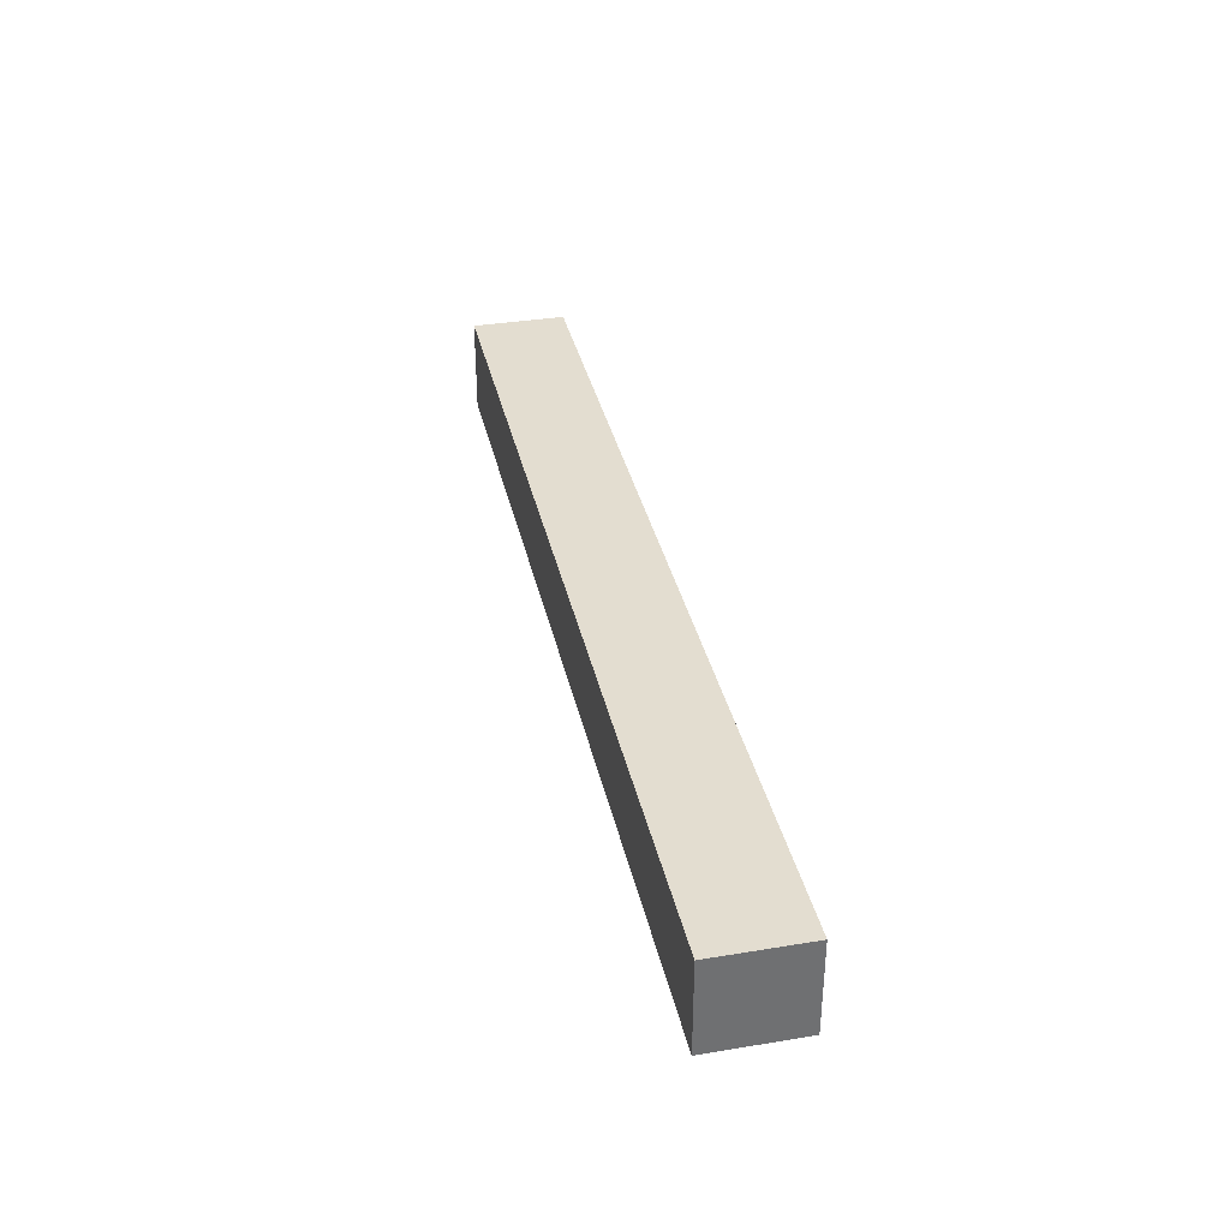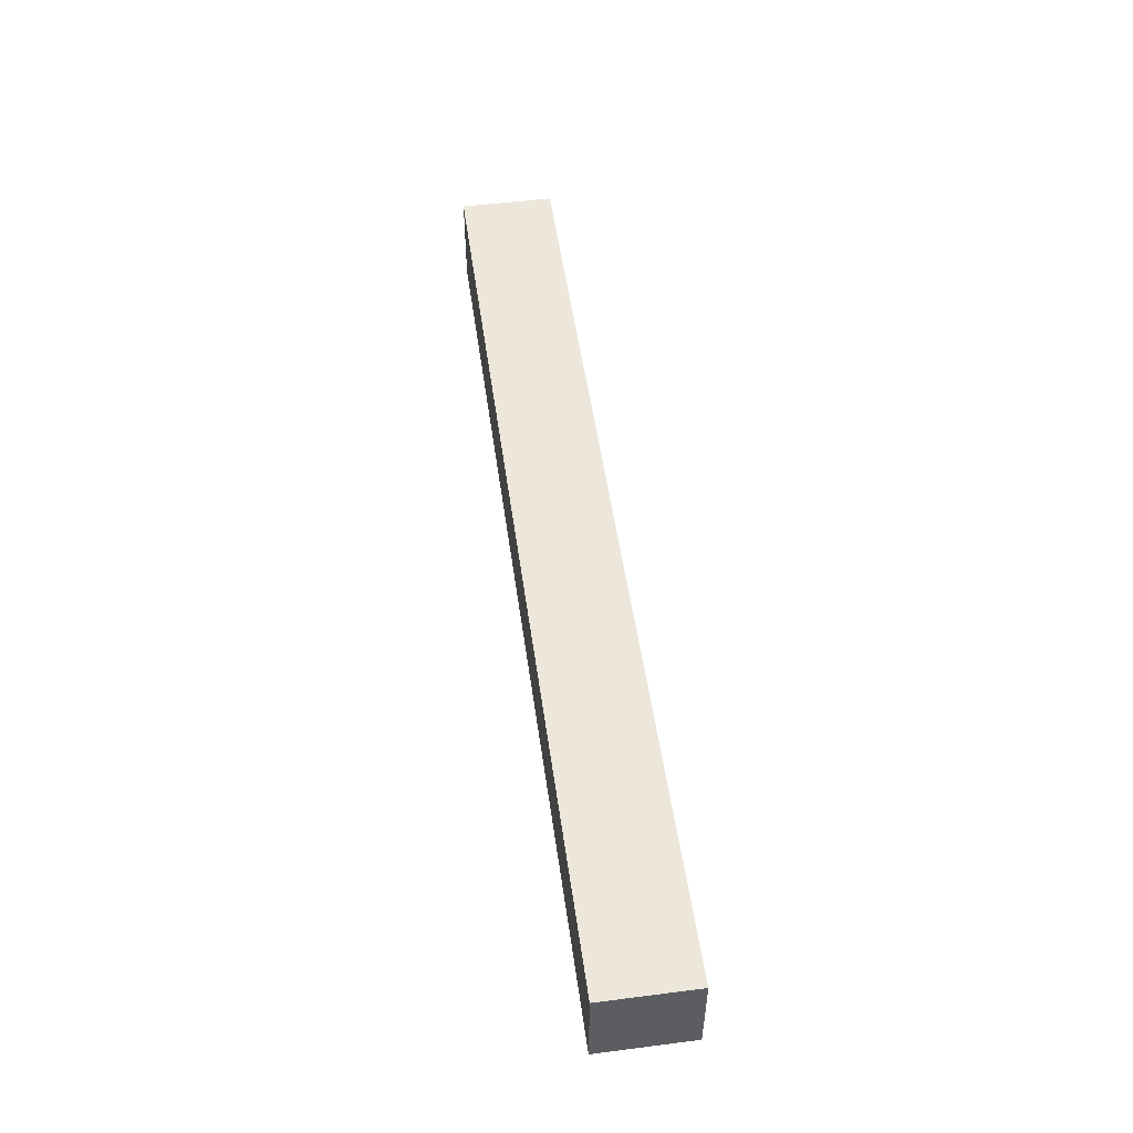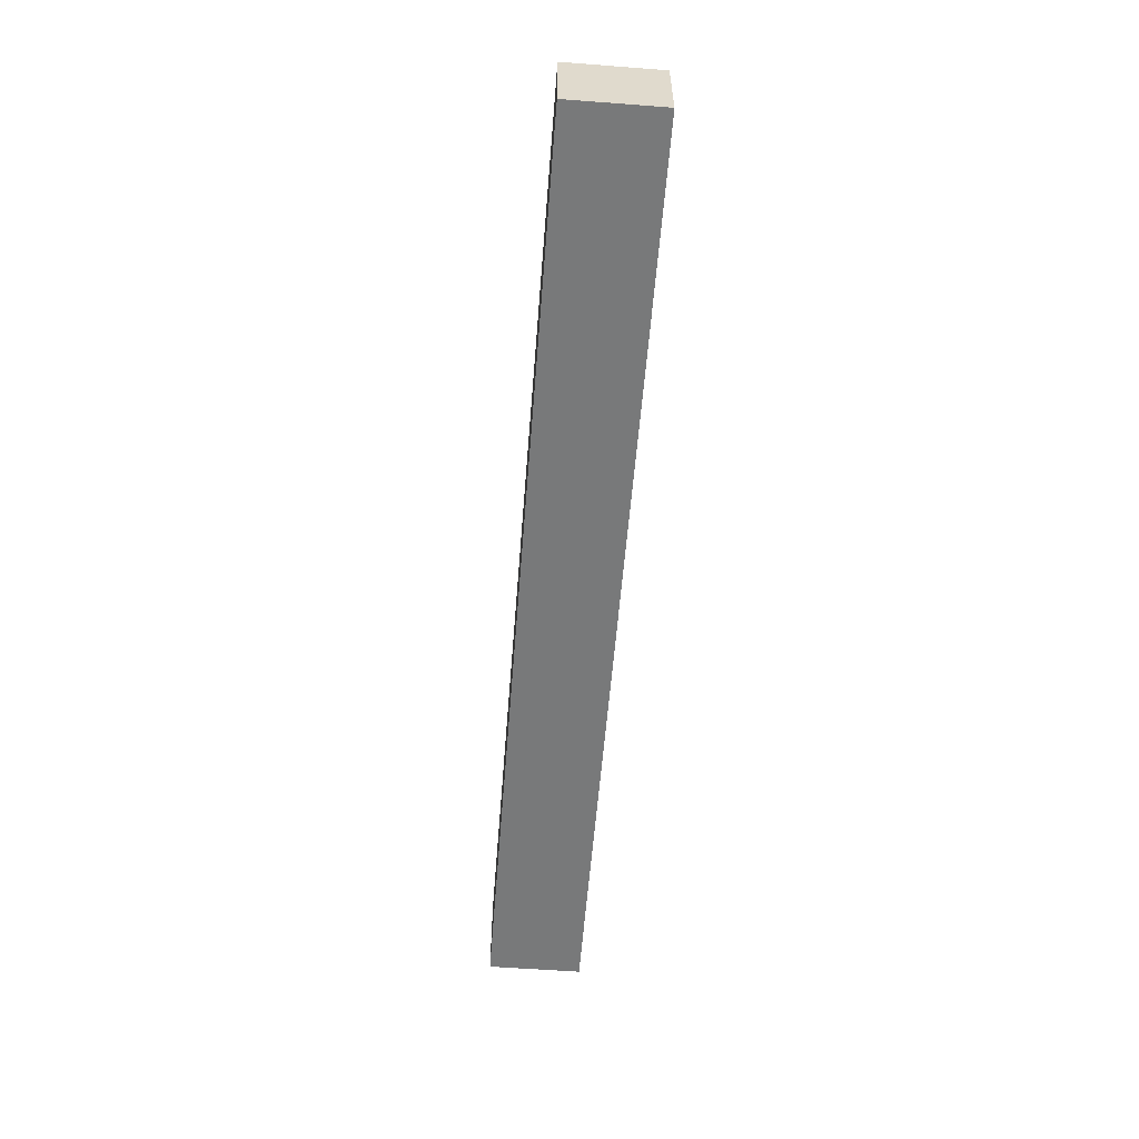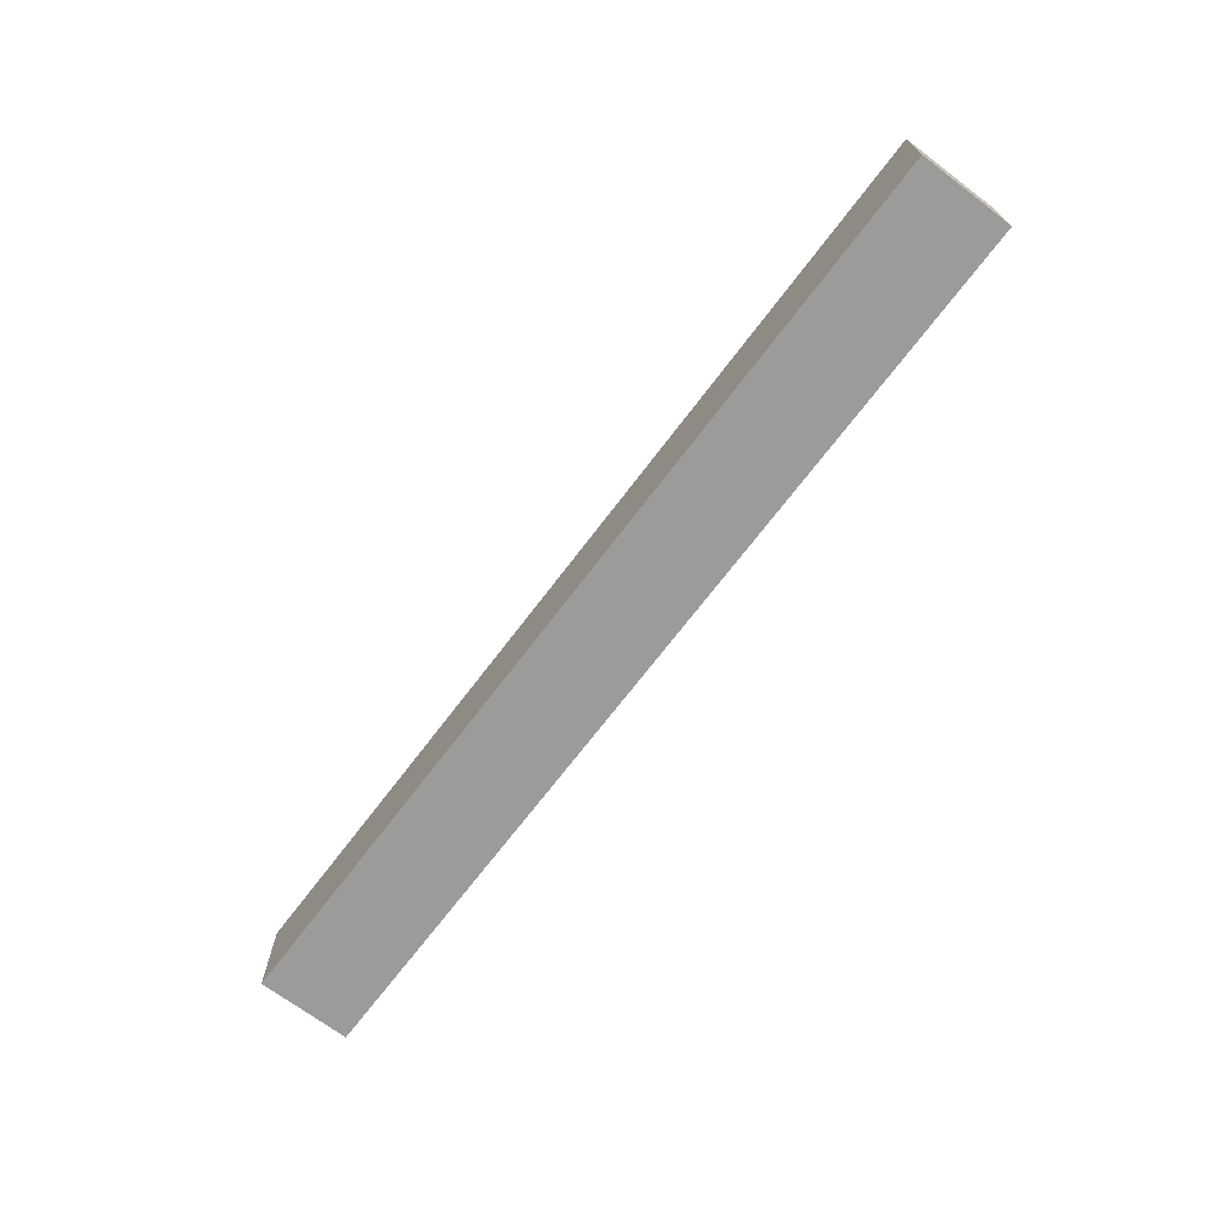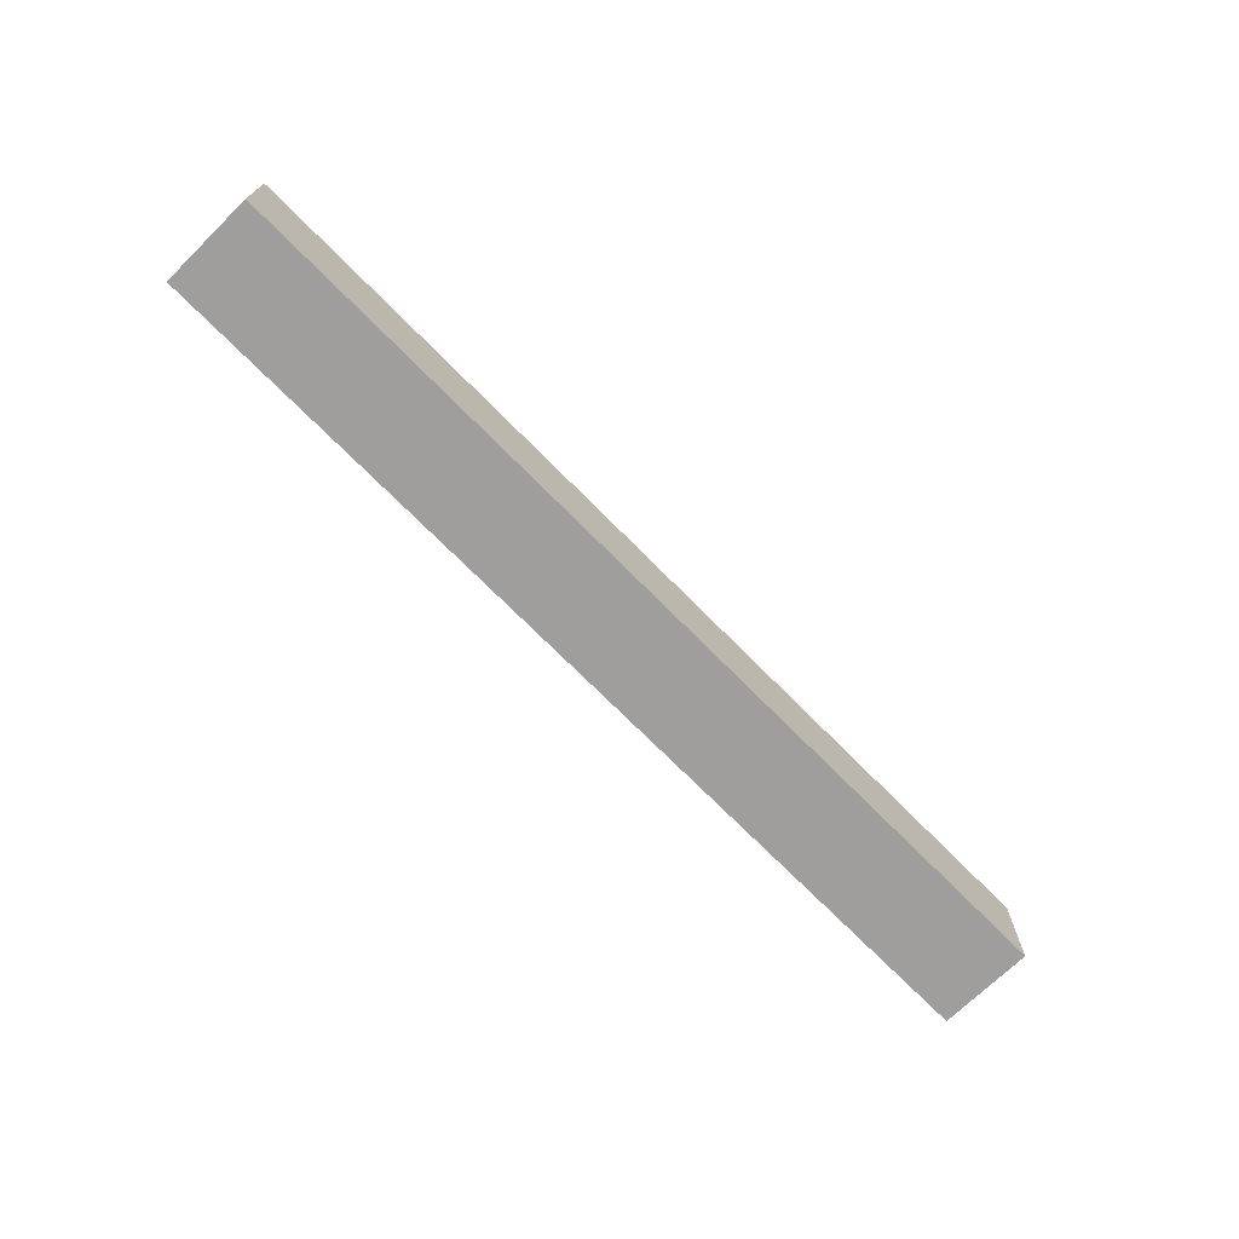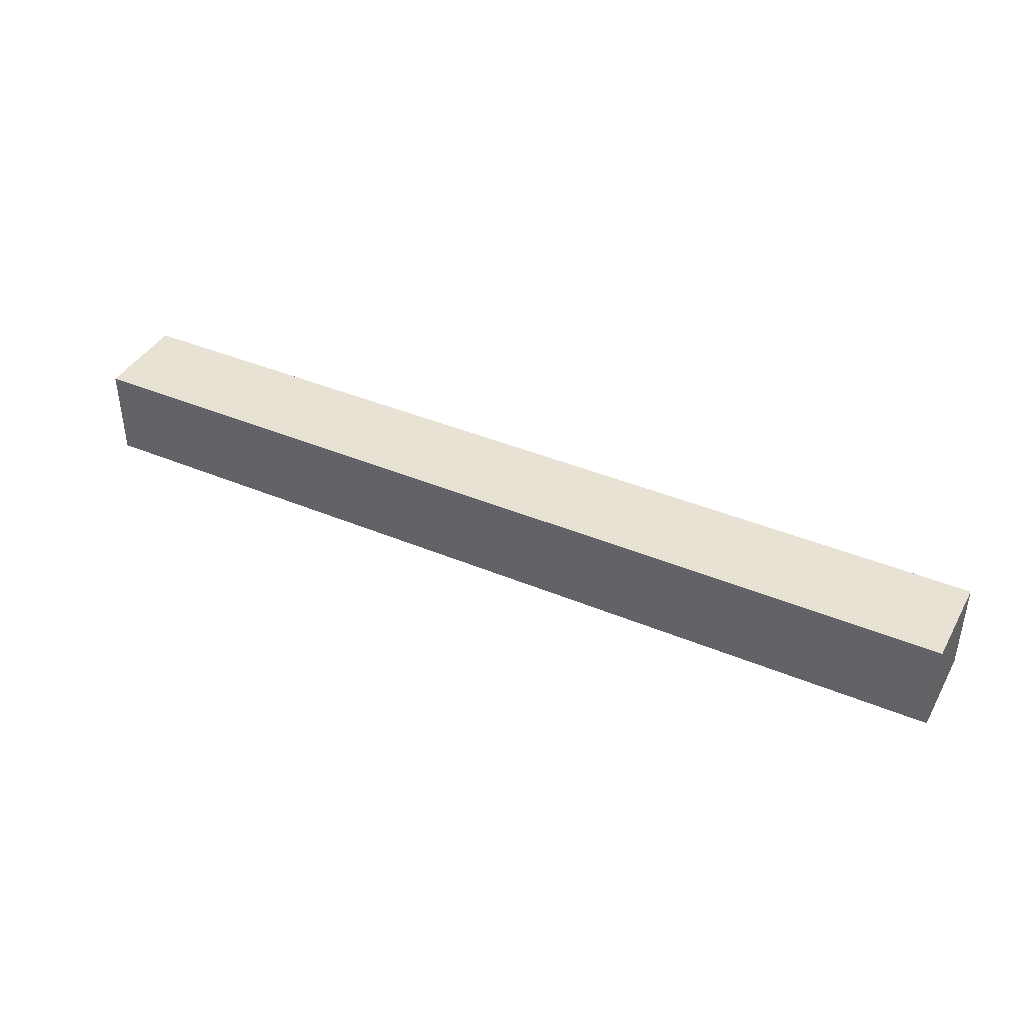
<metadata>
{"format":"obj","ext":"obj","renderer":"f3d","projection":"perspective","resolution":1024,"background":"white","views":[{"elev":35.6,"azim":77.7,"up":"+Y"},{"elev":51.5,"azim":-97.9,"up":"+Y"},{"elev":-57.7,"azim":85.5,"up":"+Z"},{"elev":-69.7,"azim":-127.1,"up":"+Y"},{"elev":-71.0,"azim":134.5,"up":"+Z"},{"elev":40.6,"azim":-152.9,"up":"+Z"}]}
</metadata>
<code>
o FlagLeft
g FlagLeft
v 0 0 0
v -10 0 0
v 0 1 0
v -10 1 0
v -10 0 -1
v -10 1 -1
v 0 0 -1
v 0 1 -1
f 3 4 2 1
f 4 6 5 2
f 6 8 7 5
f 8 3 1 7
f 8 6 4 3
f 1 2 5 7

</code>
